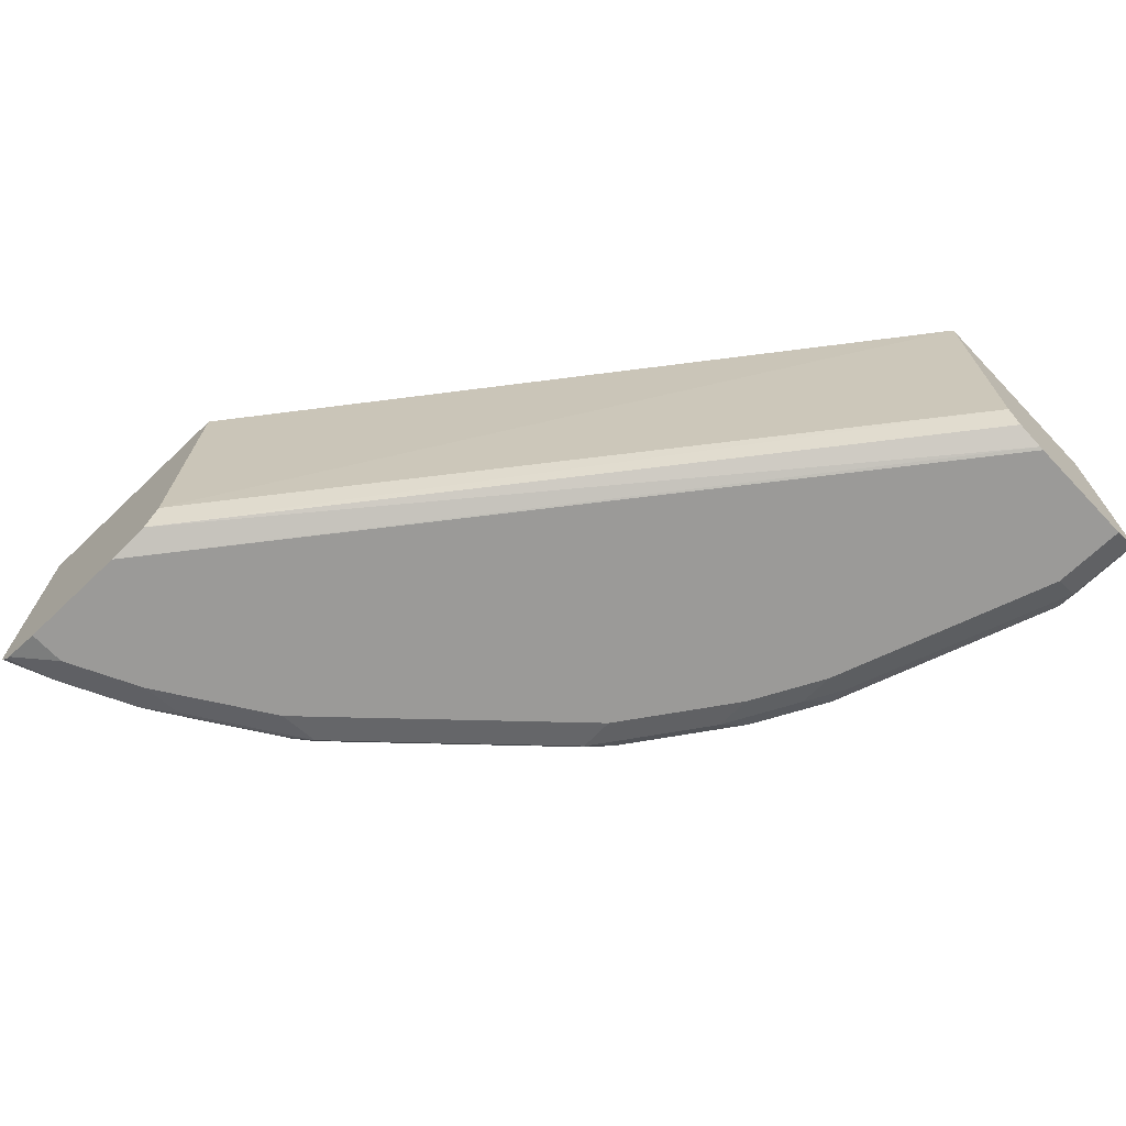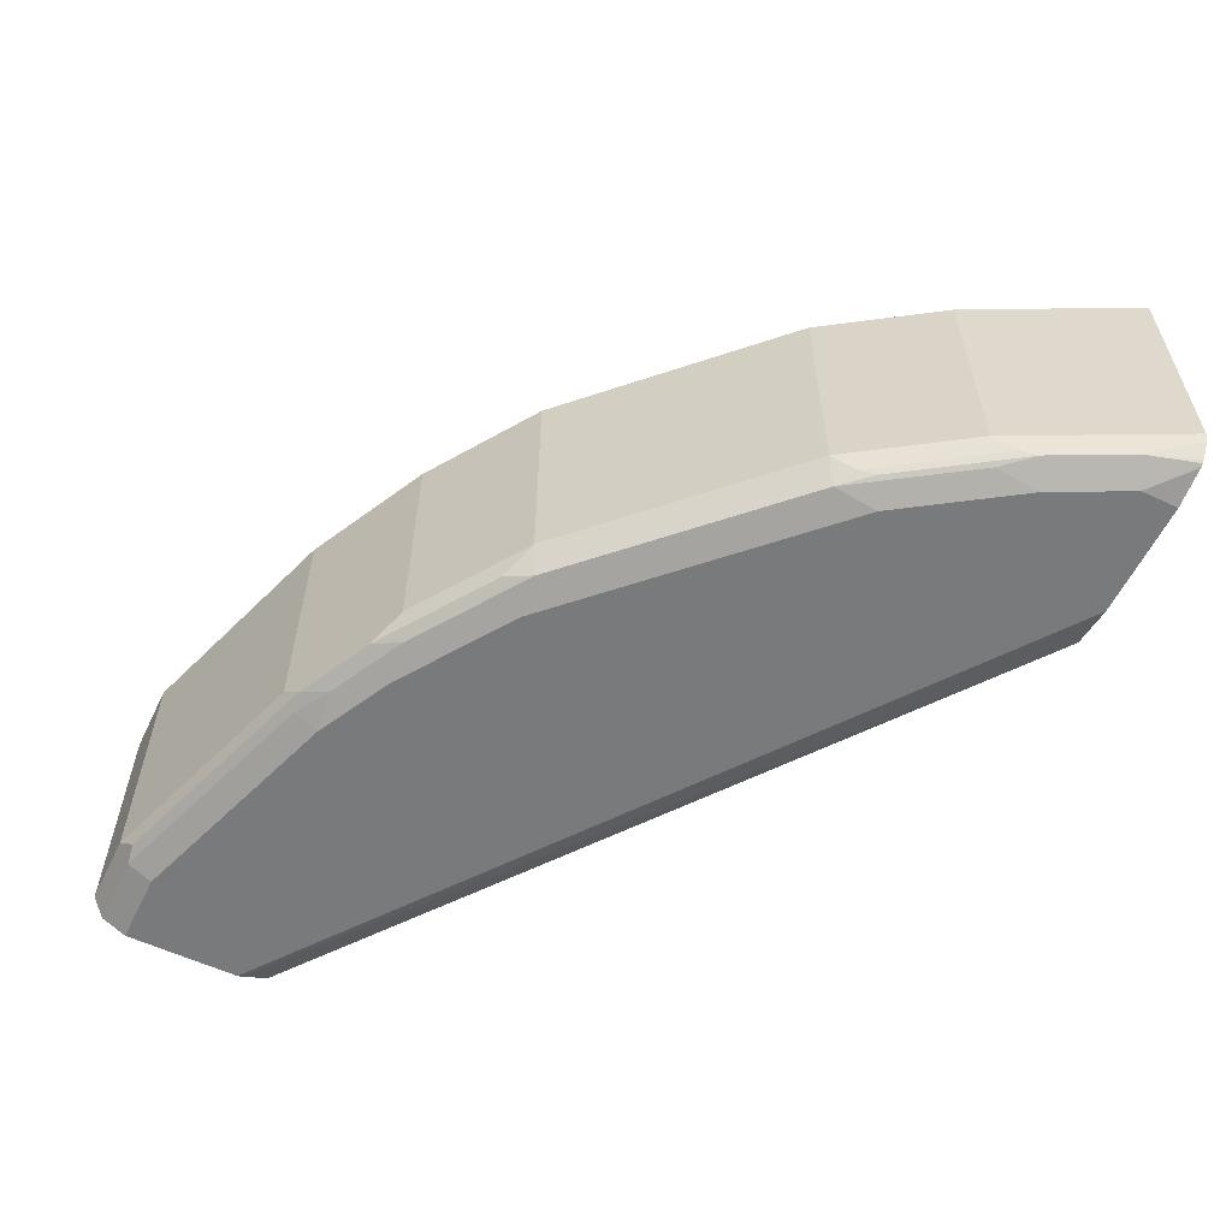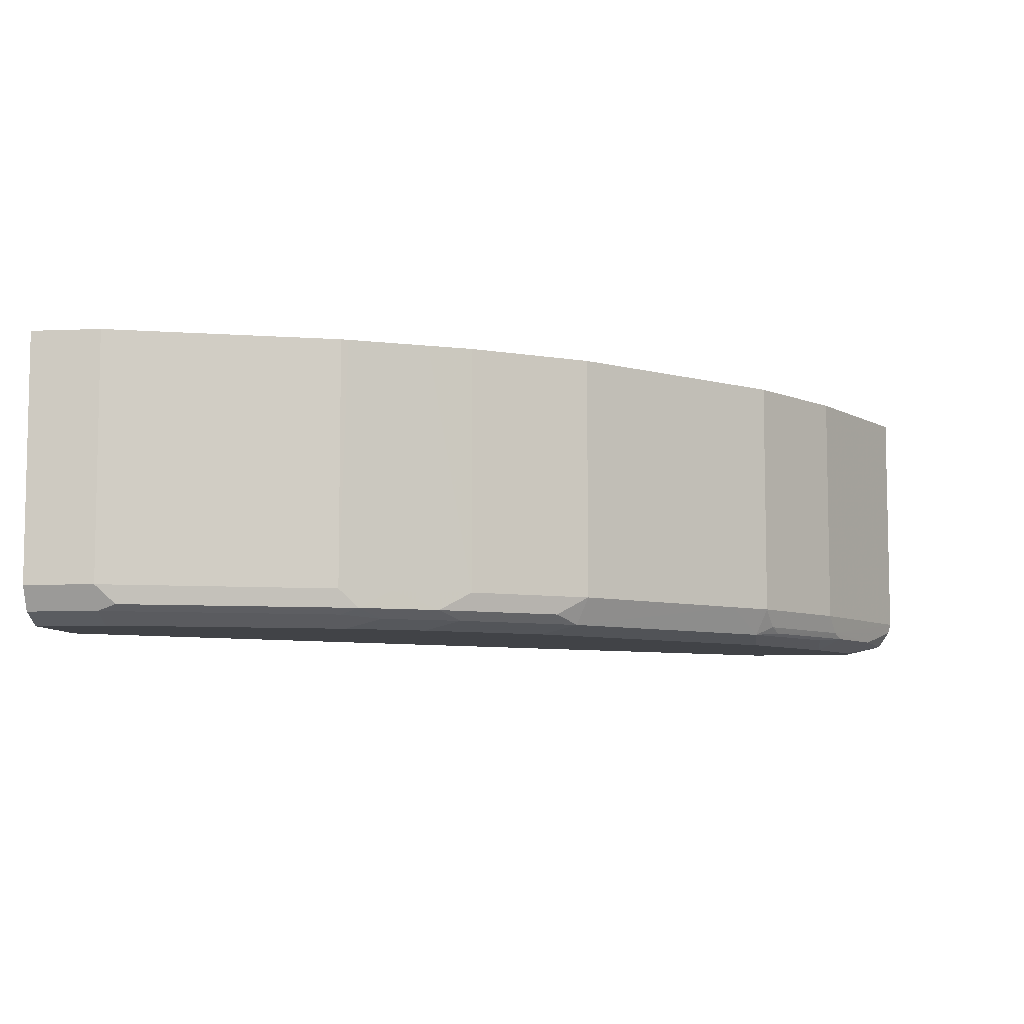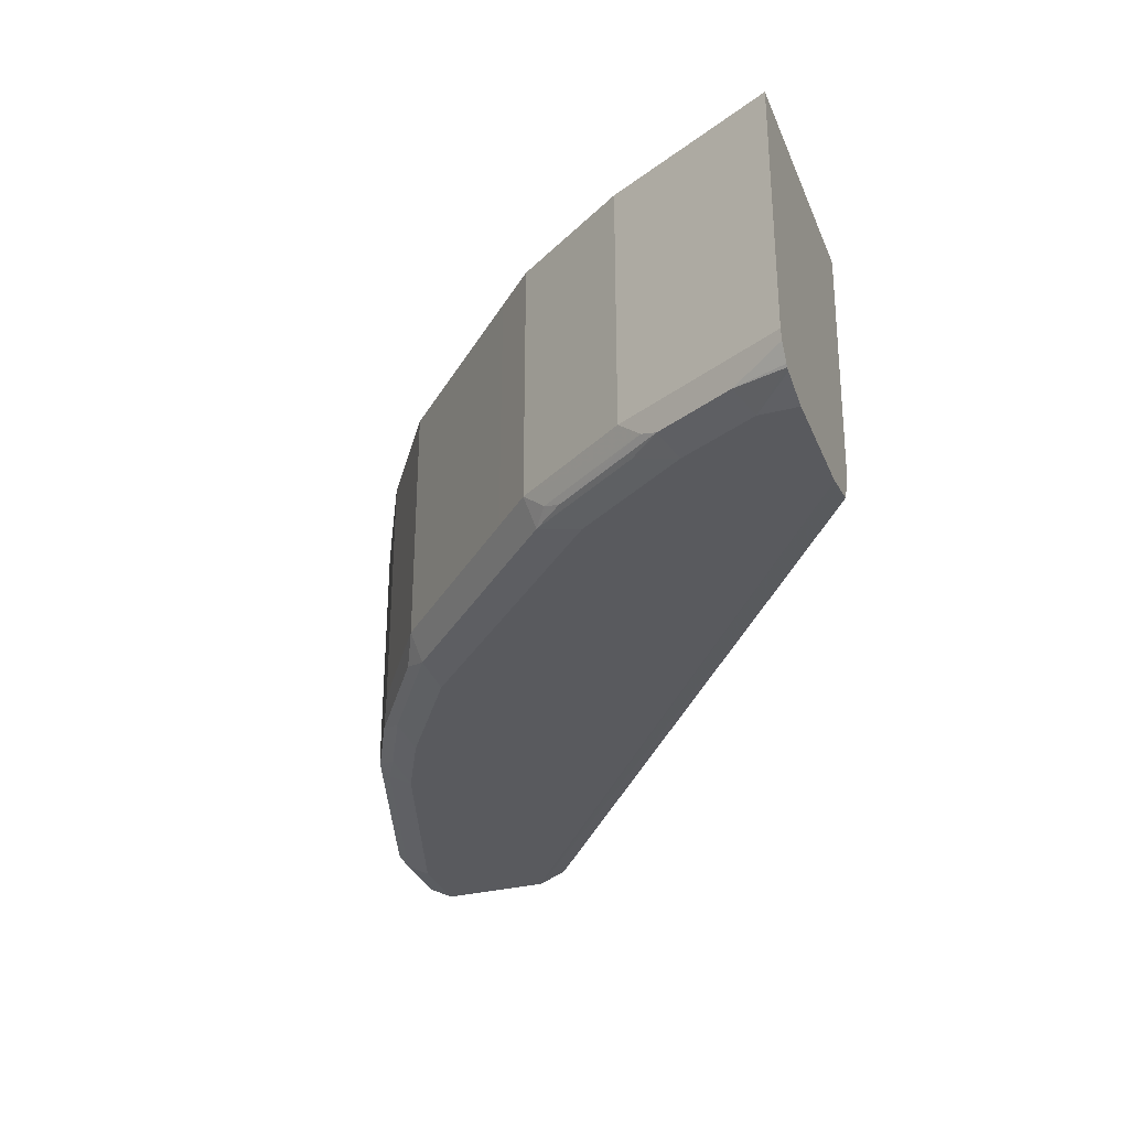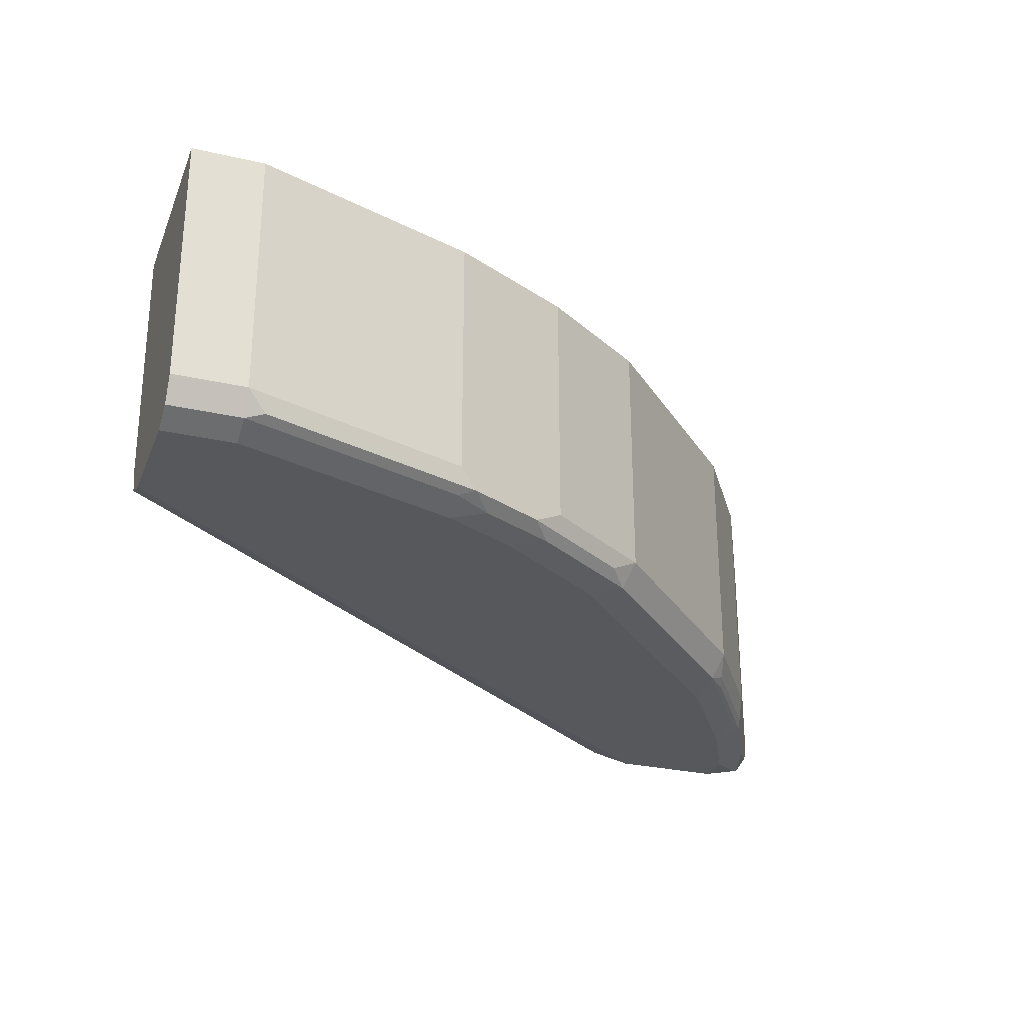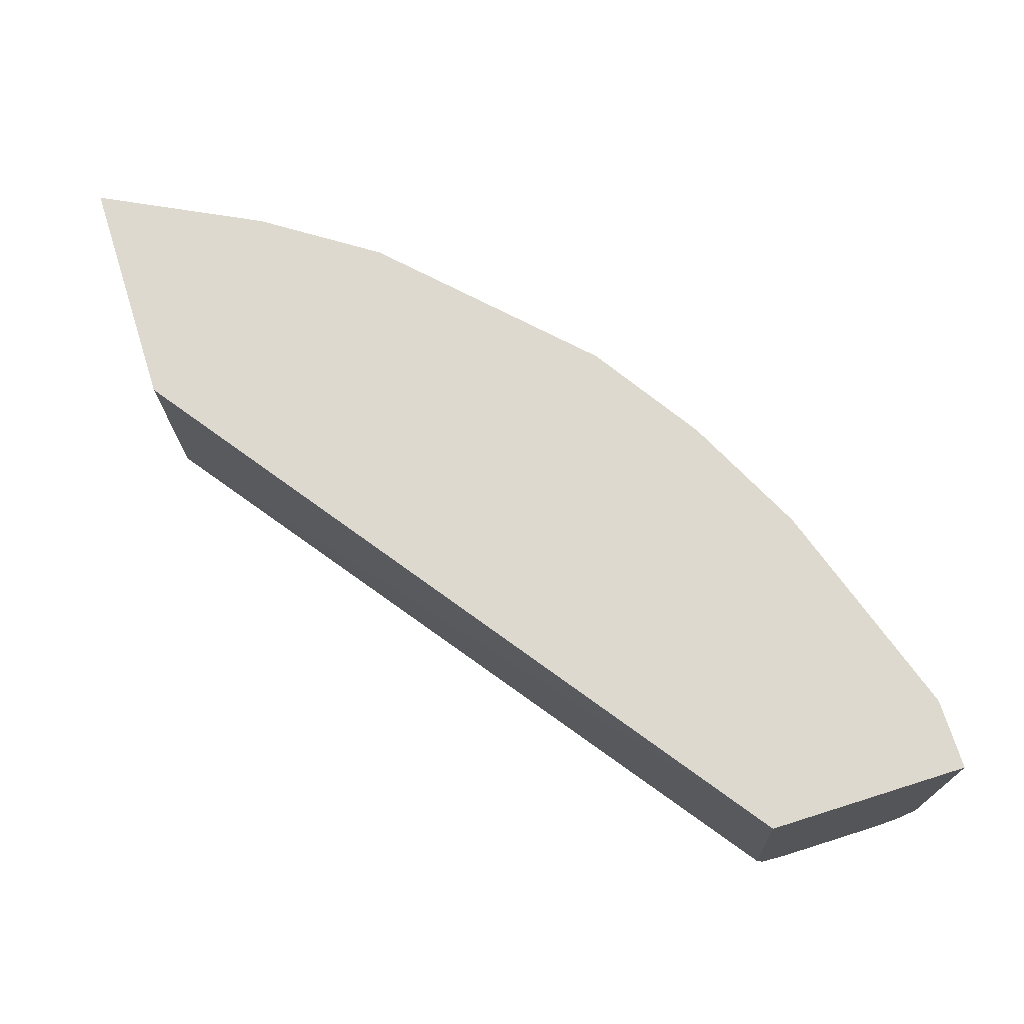
<metadata>
{"format":"obj","ext":"obj","renderer":"f3d","projection":"perspective","resolution":1024,"background":"white","views":[{"elev":-69.3,"azim":43.6,"up":"+Y"},{"elev":-58.0,"azim":-115.9,"up":"+Y"},{"elev":-7.2,"azim":-173.2,"up":"+Y"},{"elev":-31.7,"azim":-70.3,"up":"+Y"},{"elev":-28.1,"azim":160.9,"up":"+Y"},{"elev":71.8,"azim":72.5,"up":"+Y"}]}
</metadata>
<code>
v -0.07217 -0.6746 -0.5111
v -0.07217 -0.6746 -0.4152
v -0.07217 -0.7931 -0.5111
v -0.1058 -0.6746 -0.5111
v -0.07217 -0.7931 -0.4221
v -0.3724 -0.6746 -0.1942
v -0.3788 -0.7931 -0.1942
v -0.07217 -0.7942 -0.5105
v -0.1058 -0.7931 -0.5111
v -0.2115 -0.6746 -0.4758
v -0.07217 -0.8053 -0.4268
v -0.3852 -0.8063 -0.1942
v -0.4845 -0.6746 -0.1942
v -0.07217 -0.8048 -0.5052
v -0.1058 -0.8048 -0.5052
v -0.1146 -0.8019 -0.5067
v -0.2203 -0.8019 -0.4714
v -0.2115 -0.7931 -0.4758
v -0.2148 -0.6746 -0.4742
v -0.07217 -0.8102 -0.4387
v -0.405 -0.8107 -0.1942
v -0.4465 -0.6746 -0.2702
v -0.4845 -0.7931 -0.1942
v -0.07217 -0.8054 -0.5041
v -0.1058 -0.8107 -0.4934
v -0.2115 -0.8048 -0.4699
v -0.2291 -0.8063 -0.4604
v -0.2556 -0.8019 -0.4538
v -0.235 -0.7931 -0.4641
v -0.2501 -0.6746 -0.4566
v -0.07217 -0.8107 -0.4406
v -0.4582 -0.8107 -0.1942
v -0.4465 -0.7931 -0.2702
v -0.4112 -0.6746 -0.3231
v -0.4833 -0.7979 -0.1942
v -0.4494 -0.8019 -0.26
v -0.07217 -0.8107 -0.4934
v -0.2115 -0.8107 -0.4582
v -0.2644 -0.8063 -0.4428
v -0.3084 -0.8019 -0.4185
v -0.2702 -0.7931 -0.4465
v -0.2702 -0.6746 -0.4465
v -0.4758 -0.8067 -0.1942
v -0.4582 -0.8107 -0.2115
v -0.4112 -0.7931 -0.3231
v -0.3936 -0.6746 -0.3408
v -0.4784 -0.805 -0.1942
v -0.47 -0.8048 -0.2174
v -0.4523 -0.8048 -0.2526
v -0.4141 -0.8019 -0.3128
v -0.4171 -0.8048 -0.3055
v -0.2467 -0.8107 -0.4406
v -0.3172 -0.8063 -0.4075
v -0.3231 -0.7931 -0.4112
v -0.3231 -0.6746 -0.4112
v -0.4775 -0.8061 -0.1942
v -0.4406 -0.8107 -0.2467
v -0.3936 -0.7931 -0.3408
v -0.4053 -0.8063 -0.3194
v -0.3583 -0.6746 -0.376
v -0.4406 -0.8063 -0.2666
v -0.2996 -0.8107 -0.4053
v -0.3172 -0.8107 -0.3877
v -0.3701 -0.8107 -0.3349
v -0.3583 -0.7931 -0.376
v -0.4053 -0.8107 -0.2996
f 28 39 53
f 28 53 40
f 28 40 54
f 28 54 41
f 28 41 29
f 33 45 36
f 30 41 42
f 32 43 44
f 34 46 58
f 34 58 45
f 27 39 28
f 35 36 48
f 29 41 30
f 27 52 39
f 21 25 37
f 26 38 27
f 24 37 25
f 23 36 35
f 23 33 36
f 22 45 33
f 22 34 45
f 21 37 31
f 21 38 25
f 21 52 38
f 21 62 52
f 59 64 66
f 21 64 63
f 35 48 47
f 27 38 52
f 36 49 48
f 53 62 63
f 36 50 51
f 21 66 64
f 57 59 66
f 57 61 59
f 54 60 55
f 54 65 60
f 53 65 54
f 53 58 65
f 53 59 58
f 53 64 59
f 53 63 64
f 50 59 51
f 49 61 57
f 49 59 61
f 49 51 59
f 47 48 56
f 46 65 58
f 46 60 65
f 45 59 50
f 45 58 59
f 44 49 57
f 44 48 49
f 44 56 48
f 43 56 44
f 41 55 42
f 41 54 55
f 40 53 54
f 39 62 53
f 39 52 62
f 36 51 49
f 36 45 50
f 21 57 66
f 21 63 62
f 21 32 44
f 5 7 12
f 4 18 10
f 4 9 18
f 3 8 9
f 2 7 5
f 2 6 7
f 1 6 2
f 1 13 6
f 1 22 13
f 1 34 22
f 1 46 34
f 1 60 46
f 1 55 60
f 1 42 55
f 1 19 30
f 1 10 19
f 1 4 10
f 1 9 4
f 1 3 9
f 1 8 3
f 1 14 8
f 1 24 14
f 1 37 24
f 1 31 37
f 1 20 31
f 1 11 20
f 1 5 11
f 1 2 5
f 21 44 57
f 5 12 11
f 6 13 23
f 1 30 42
f 6 35 47
f 6 23 35
f 20 21 31
f 19 29 30
f 18 29 19
f 17 29 18
f 17 28 29
f 17 27 28
f 17 26 27
f 16 26 17
f 15 38 26
f 15 25 38
f 15 24 25
f 14 24 15
f 13 33 23
f 13 22 33
f 15 26 16
f 12 21 20
f 6 56 43
f 6 43 32
f 6 32 21
f 6 21 12
f 6 12 7
f 8 14 15
f 6 47 56
f 9 15 16
f 9 16 17
f 9 17 18
f 10 18 19
f 11 12 20
f 8 15 9

</code>
